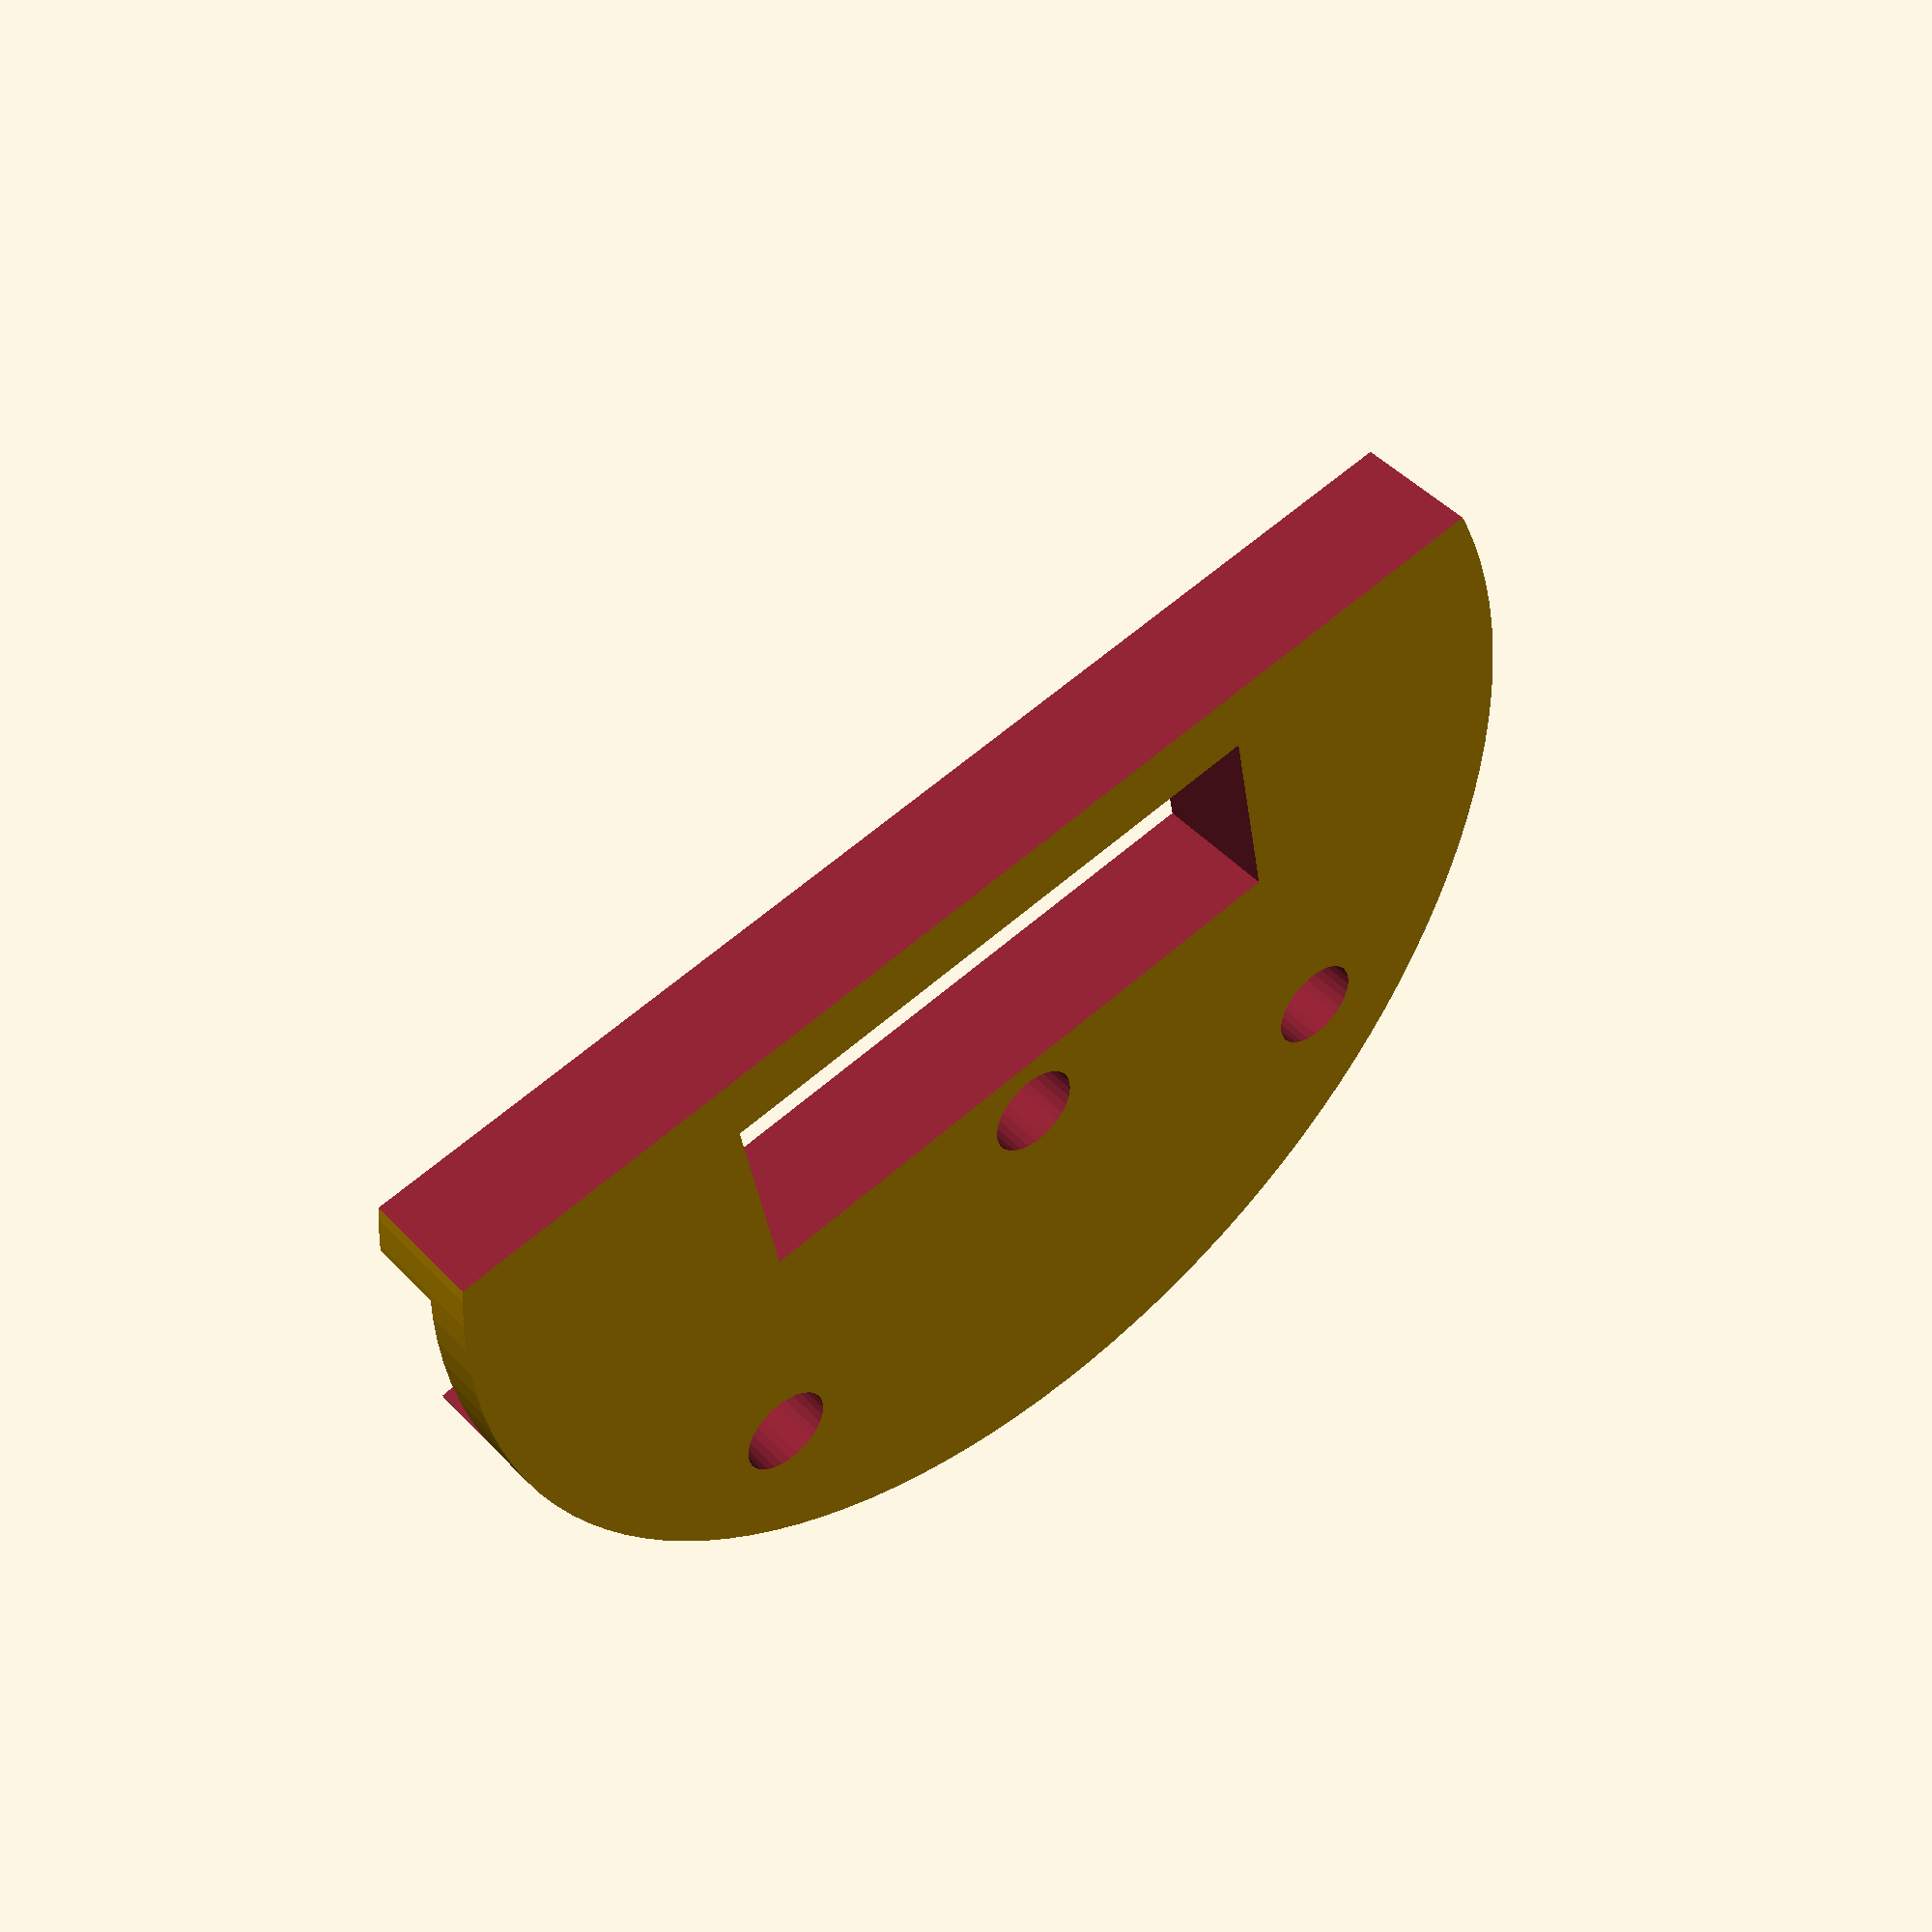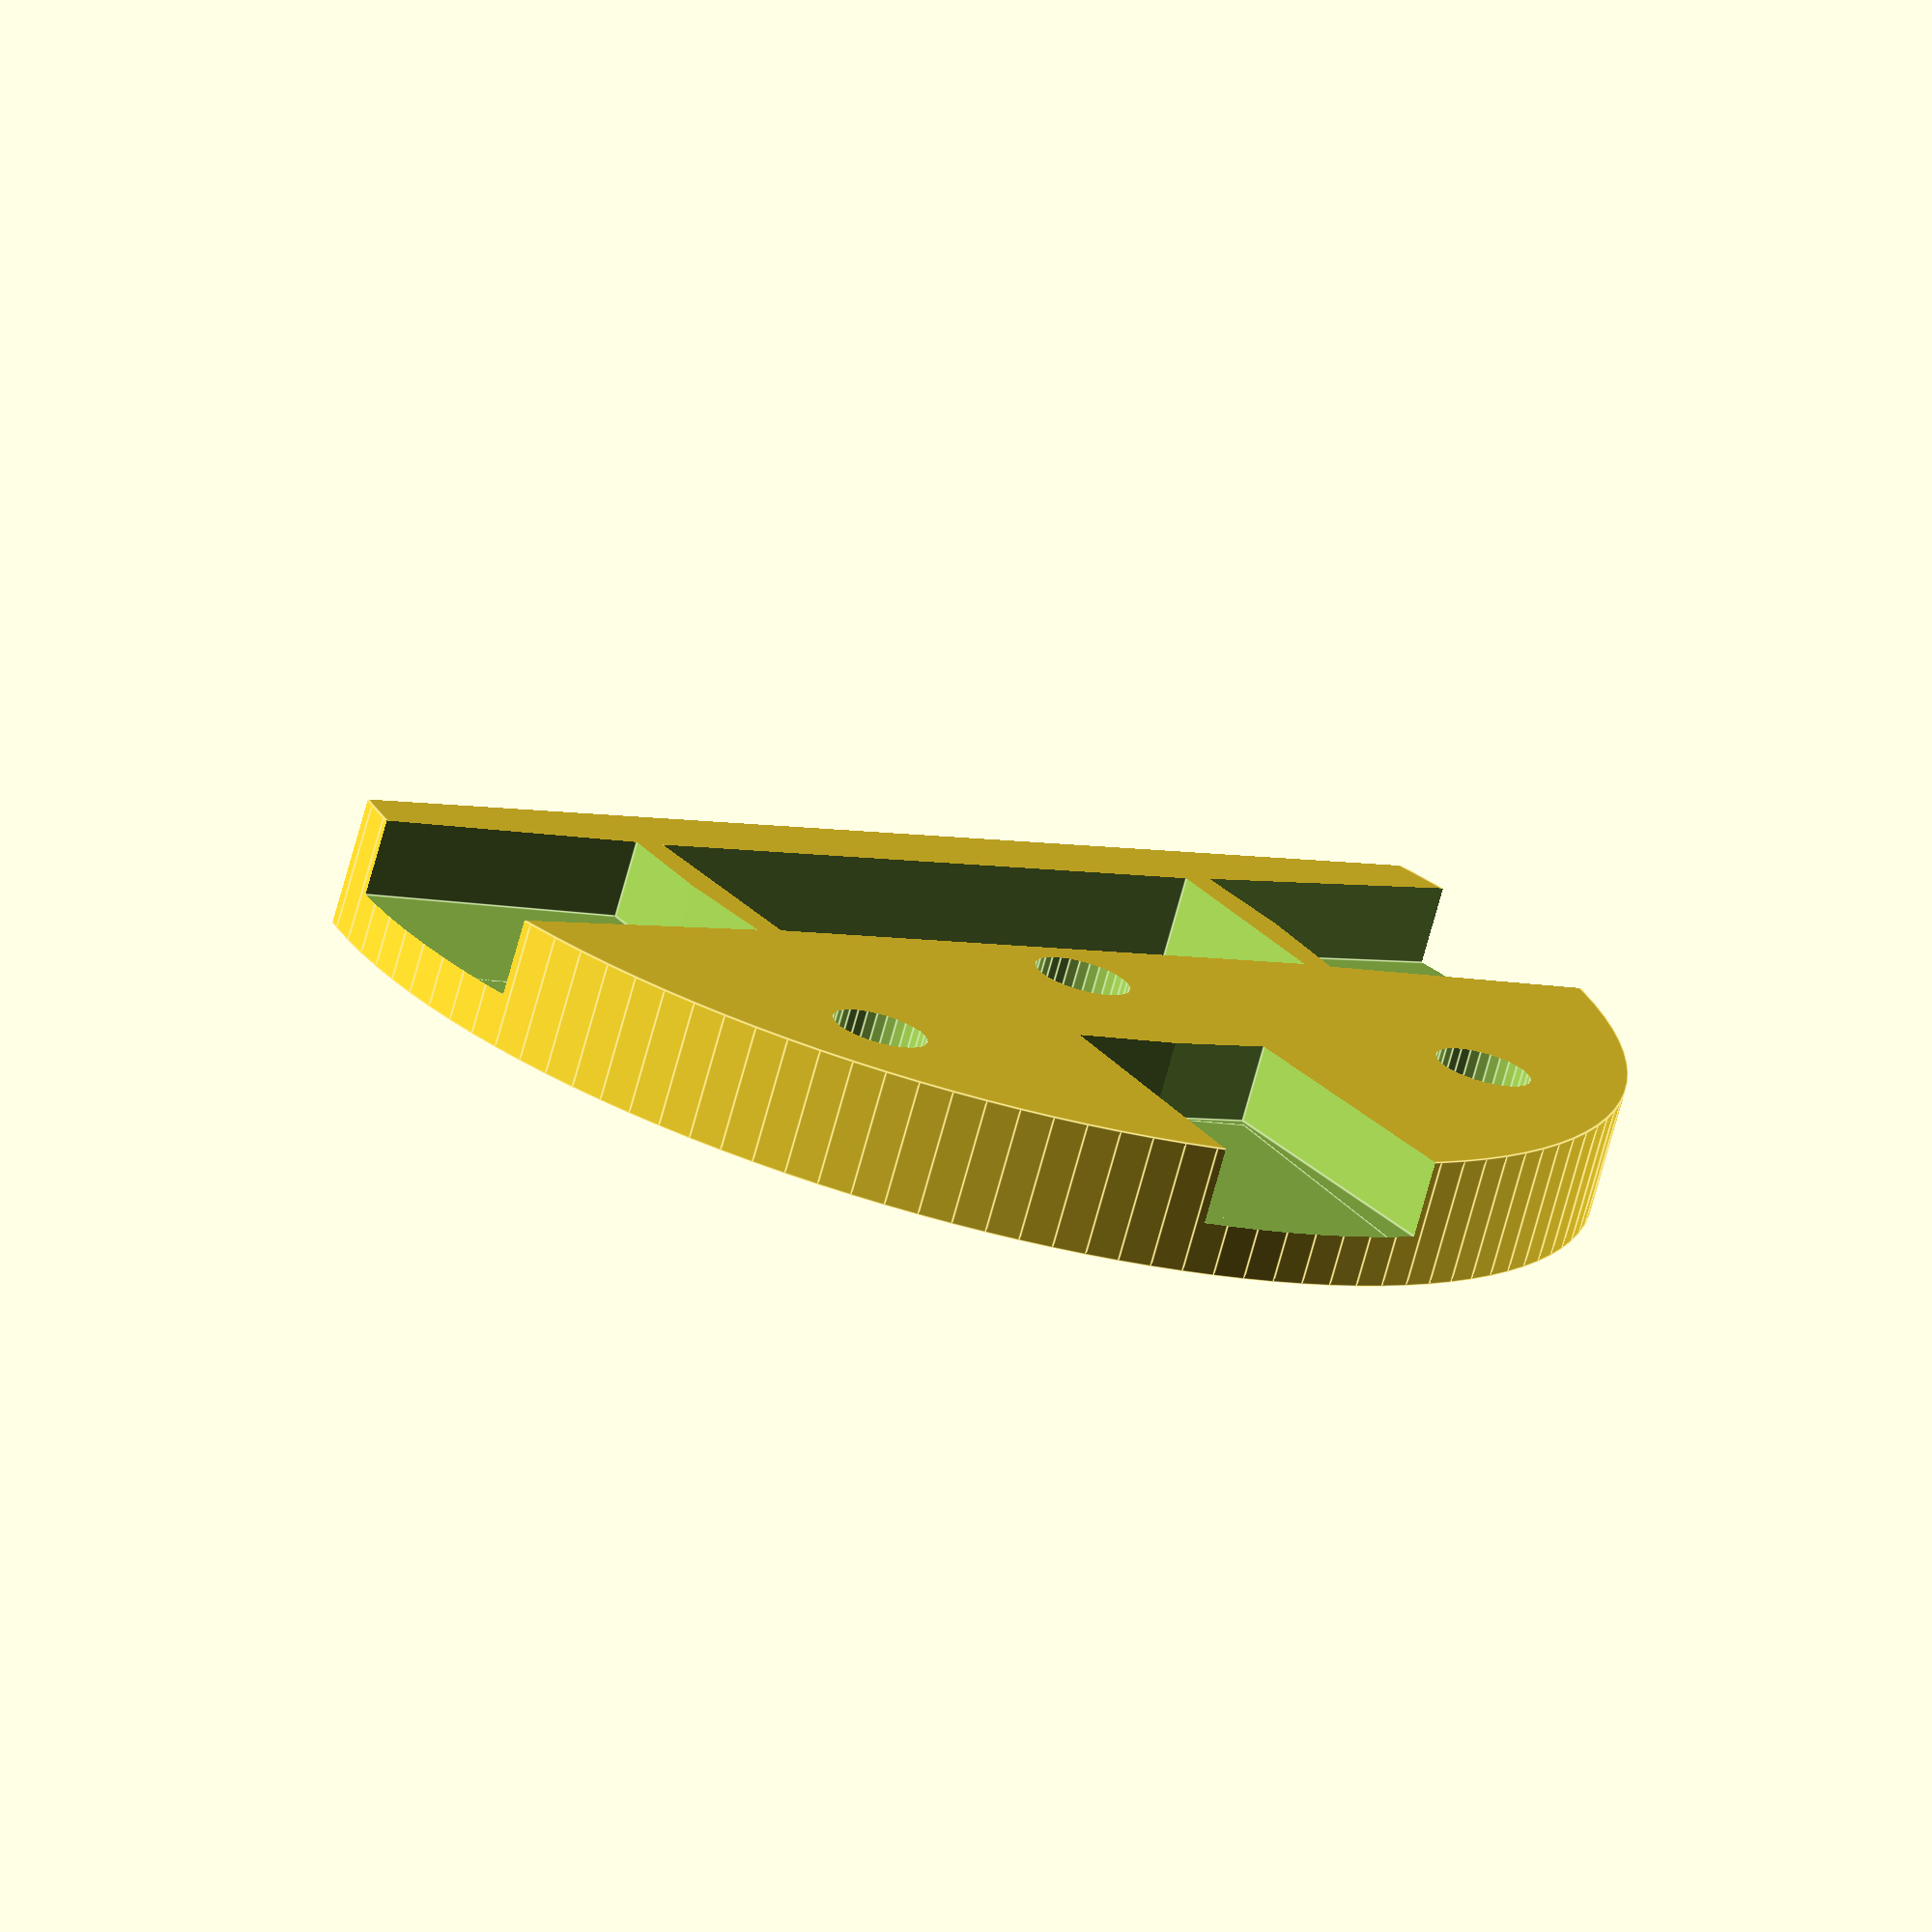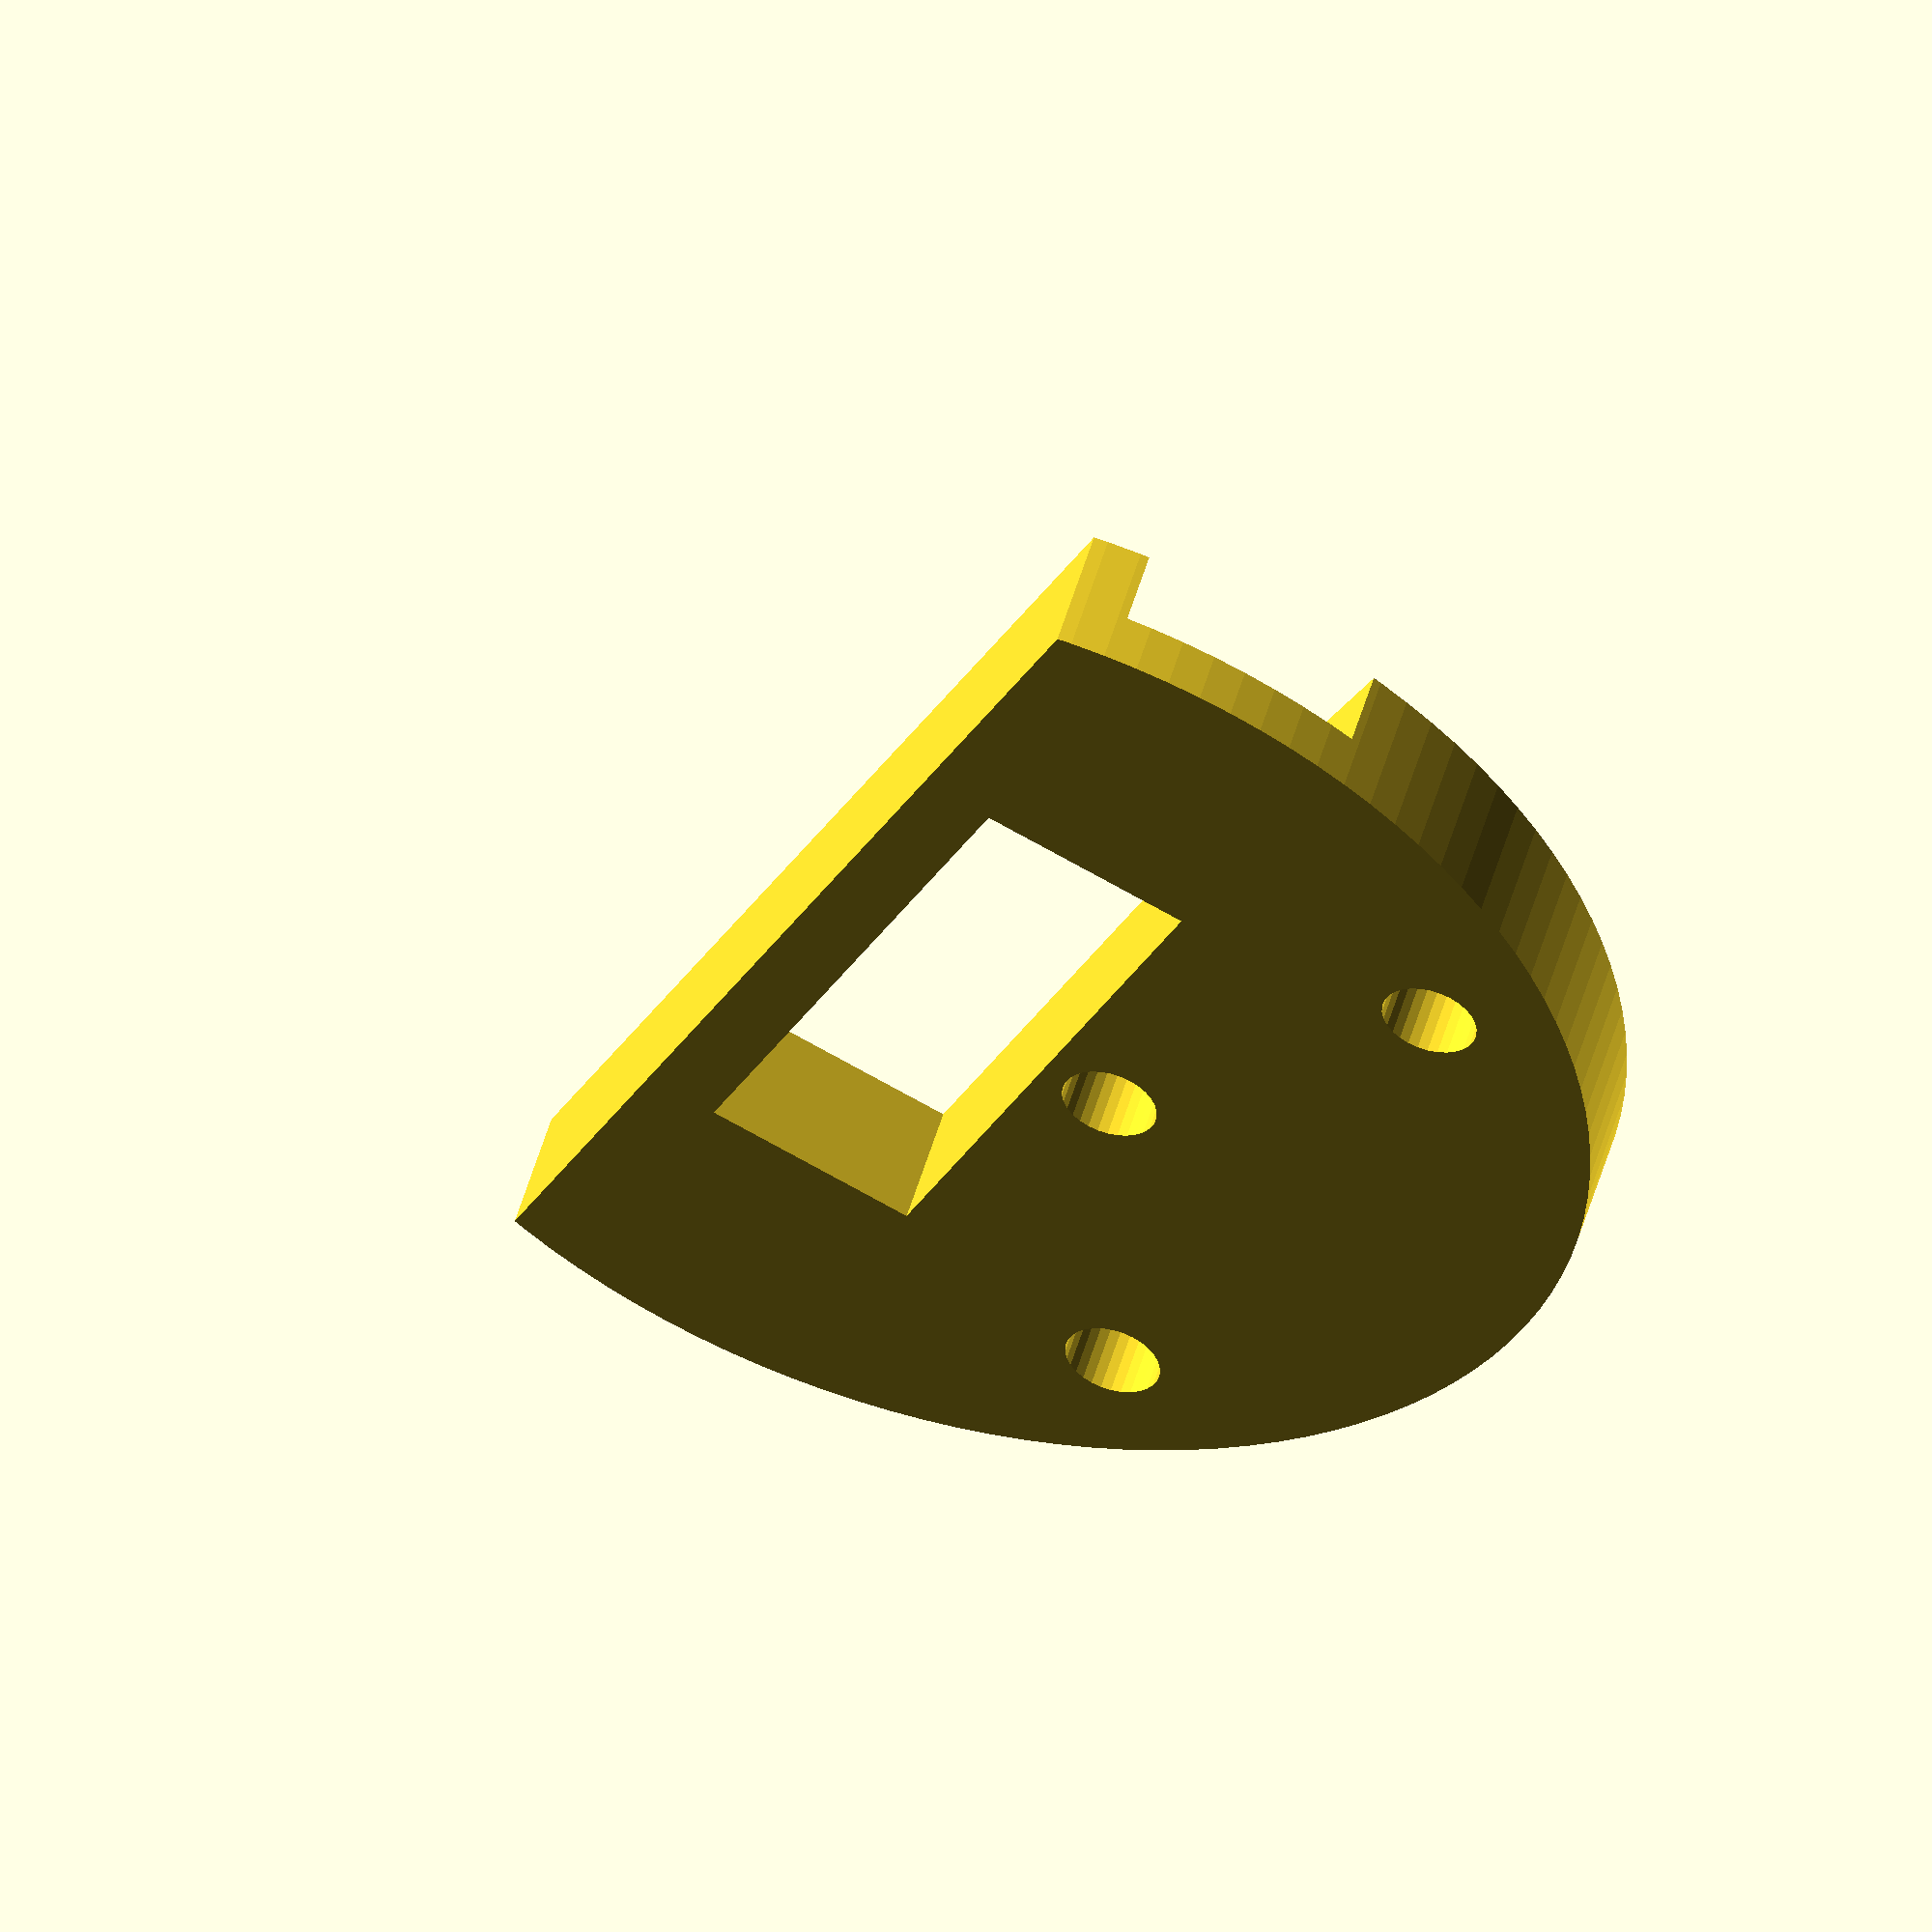
<openscad>
difference(){

e=3; // holgura

cylinder(d=50,h=5,$fn=120);
cube([24.3,8.35,12],center=true);

rotate([0,0,e])translate([25.5,-.6,8])
cube([24,8.35,12],center=true);
rotate([0,0,-e])translate([25.5,0.6,8])
cube([24,8.35,12],center=true);

rotate([0,0,90+e])translate([25.5,-.6,8])
cube([24,8.35,12],center=true);
rotate([0,0,90-e])translate([25.5,0.6,8])
cube([24,8.35,12],center=true);

rotate([0,0,180+e])translate([25.5,-0.6,8])
cube([24,8.35,12],center=true);
rotate([0,0,180-e])translate([25.5,0.6,8])
cube([24,8.35,12],center=true);

translate([0,7,-1])cylinder(d=3.7,h=10,$fn=30);
translate([14,14,-1])cylinder(d=3.7,h=10,$fn=30);
translate([-14,14,-1])cylinder(d=3.7,h=10,$fn=30);

translate([0,-31,0])cube([54,48,12],center=true);
}

</openscad>
<views>
elev=133.9 azim=10.5 roll=40.3 proj=p view=wireframe
elev=253.0 azim=326.7 roll=195.4 proj=o view=edges
elev=127.7 azim=63.9 roll=344.1 proj=o view=wireframe
</views>
